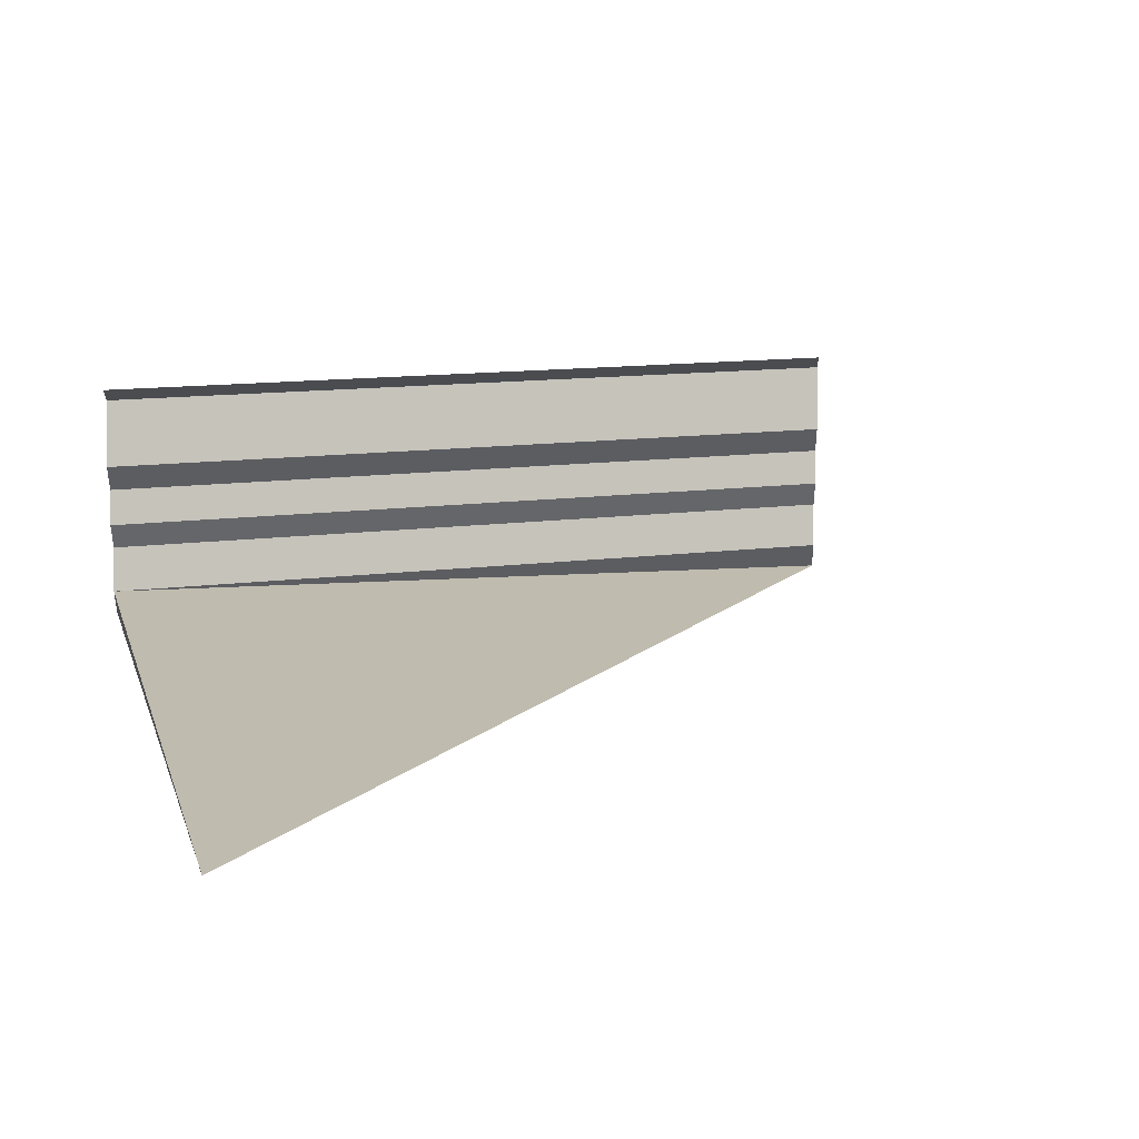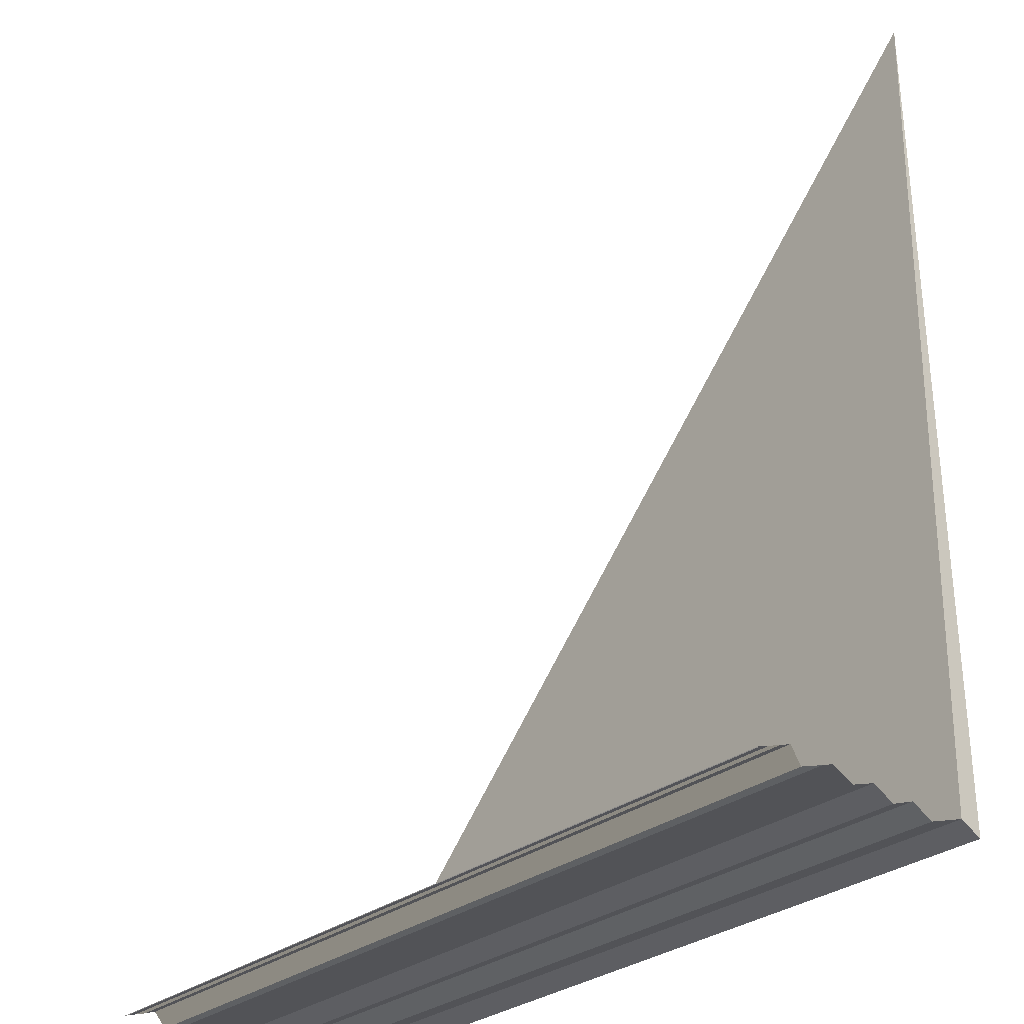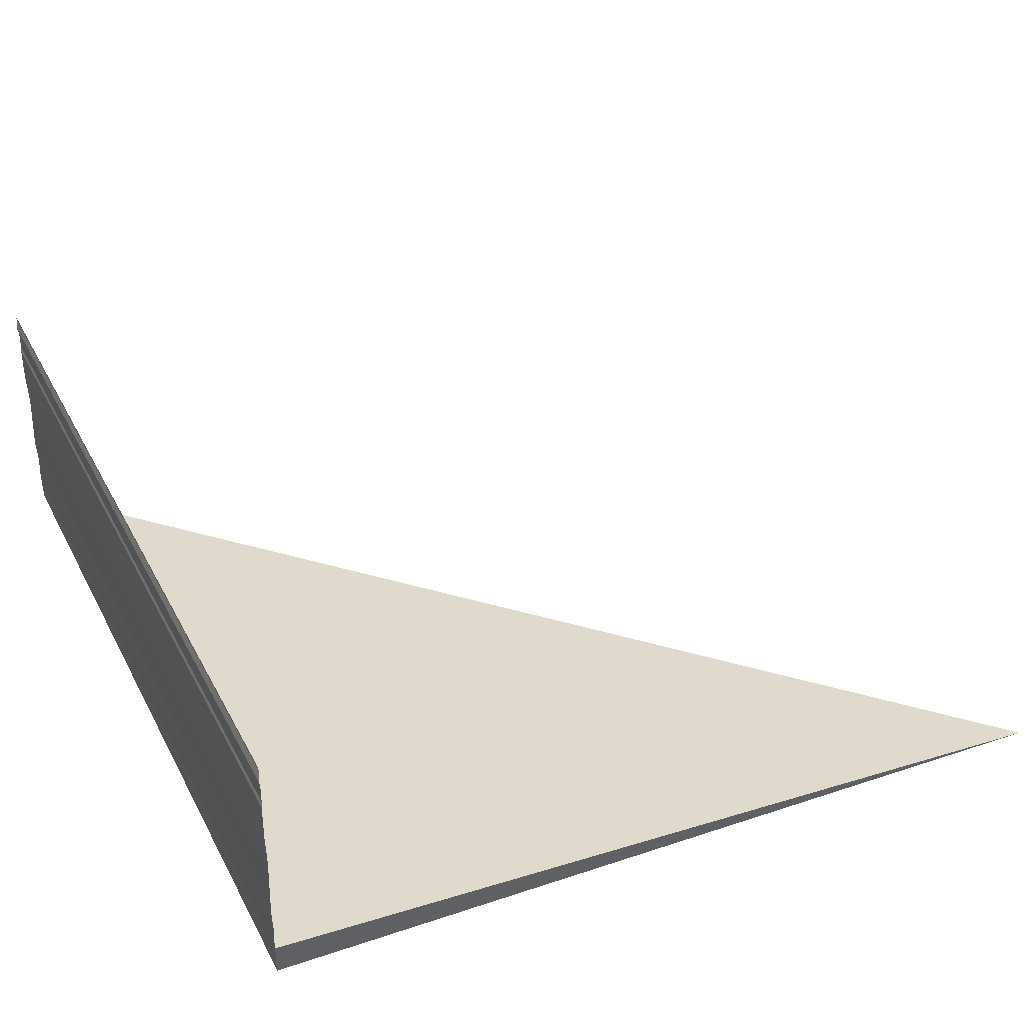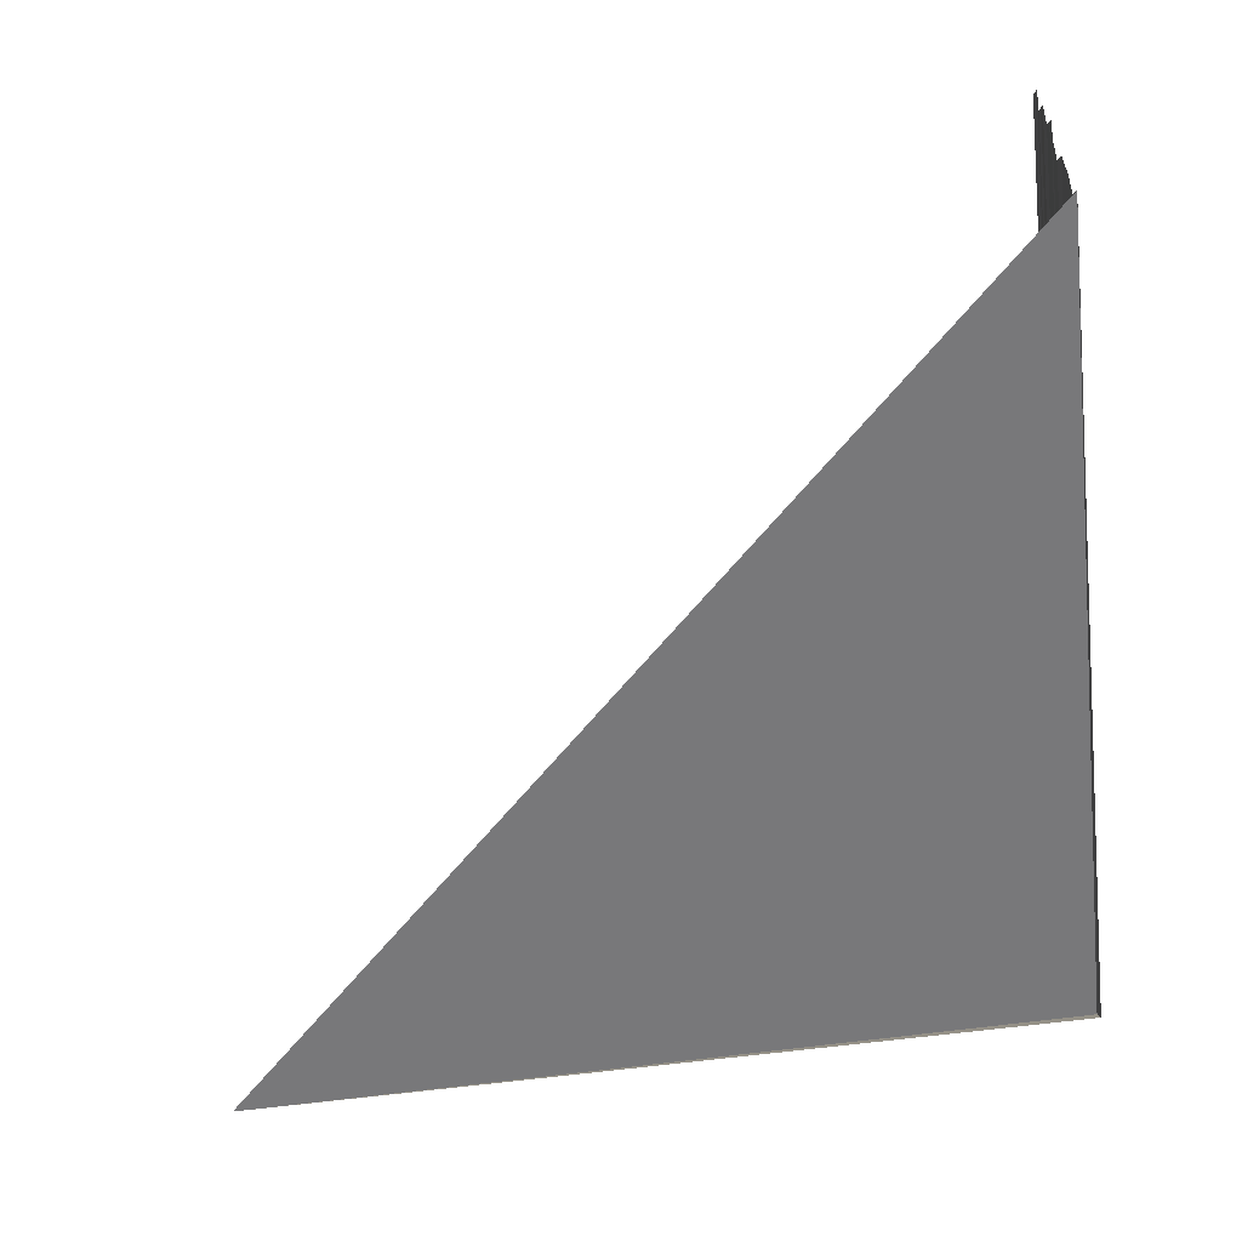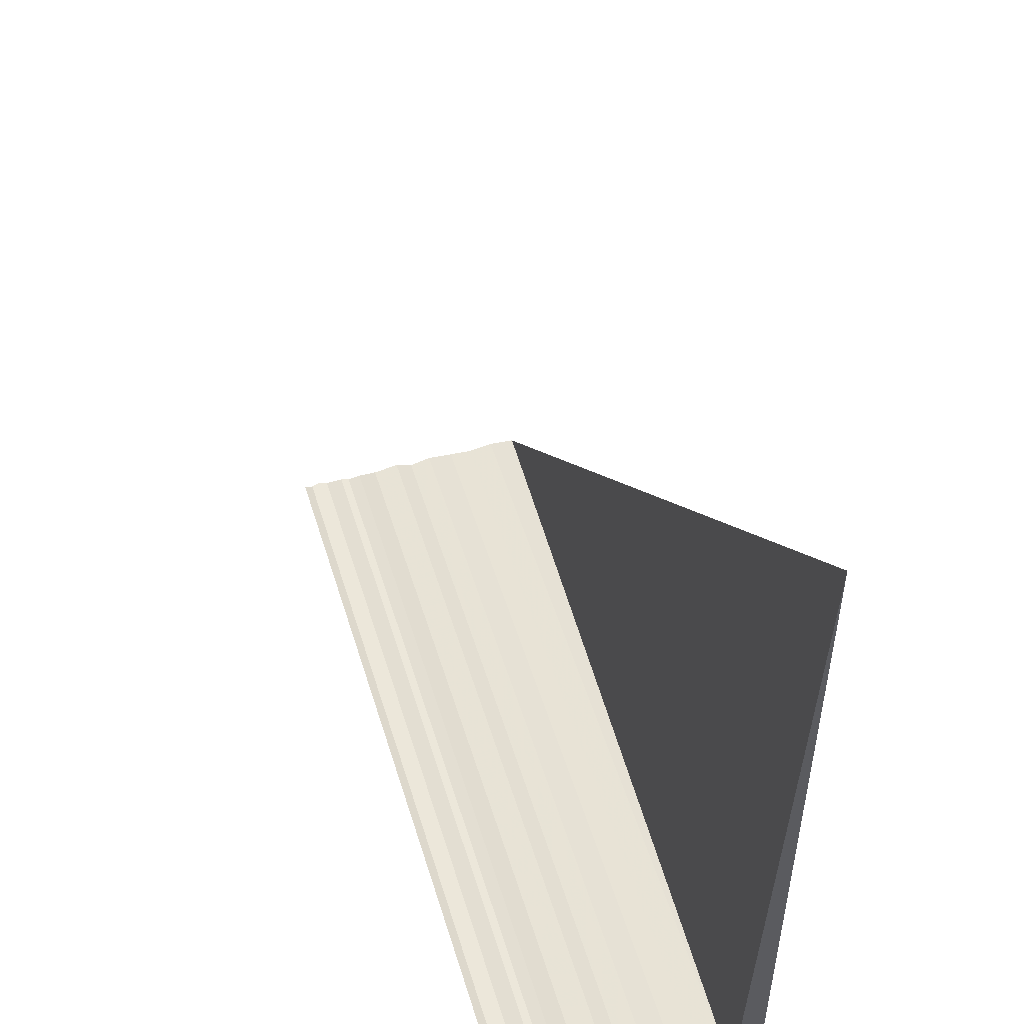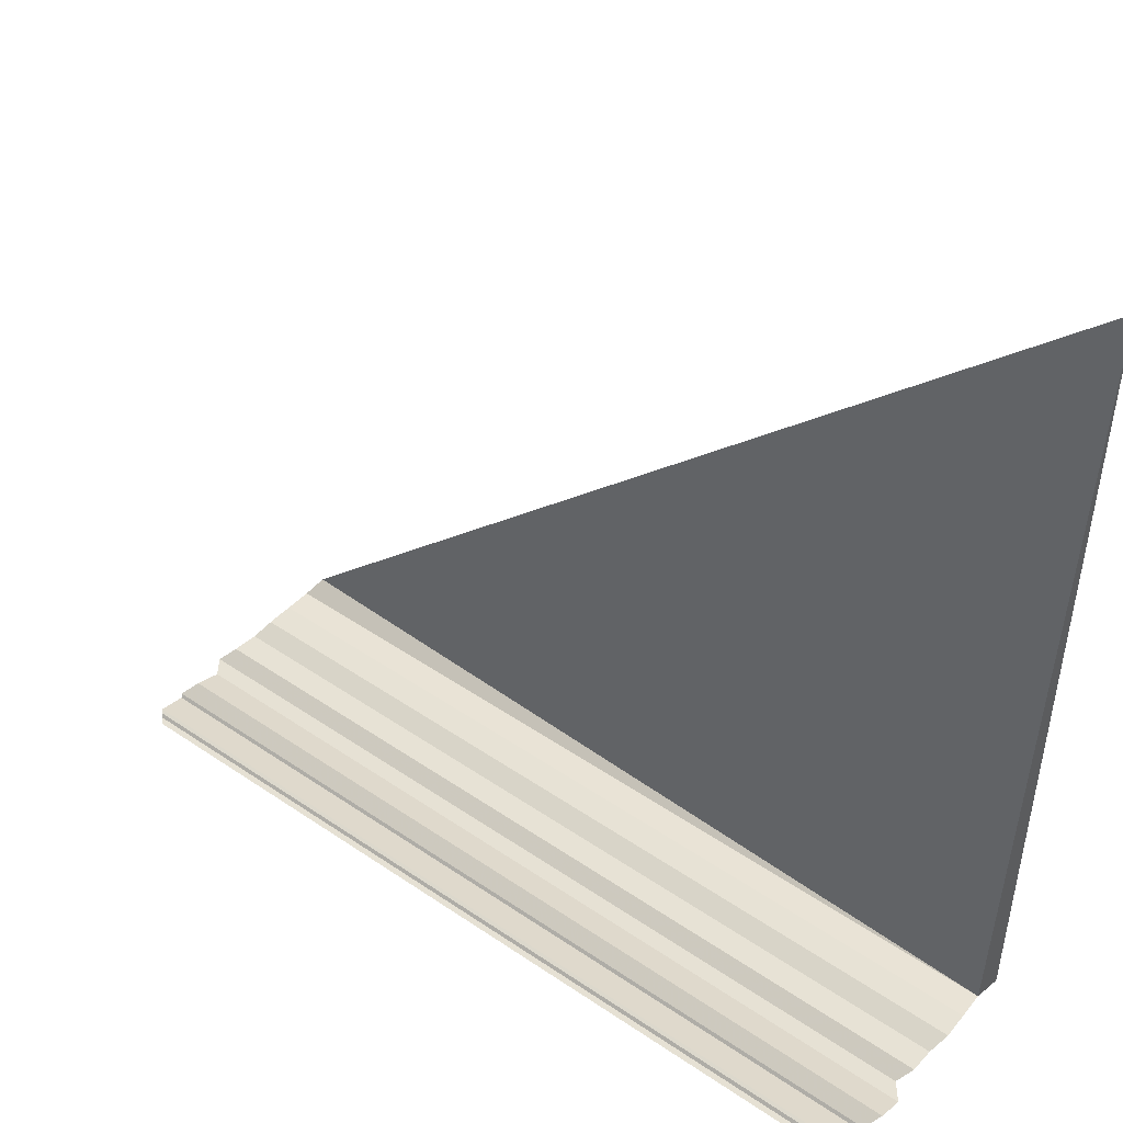
<metadata>
{"format":"obj","ext":"obj","renderer":"f3d","projection":"perspective","resolution":1024,"background":"white","views":[{"elev":14.3,"azim":165.4,"up":"+Z"},{"elev":-31.1,"azim":49.2,"up":"+Y"},{"elev":35.1,"azim":66.1,"up":"+Z"},{"elev":-58.9,"azim":-82.6,"up":"+Z"},{"elev":52.6,"azim":73.2,"up":"+Y"},{"elev":47.3,"azim":37.9,"up":"+Y"}]}
</metadata>
<code>
o 2262
v 2214 1882 14.17
v 2214 1882 14.17
v 2214 1882 14.17
v 2214 1882 14.17
v 2214 1882 14.17
v 2214 1882 14.17
v 2214 1882 14.17
v 2214 1882 14.17
v 2214 1882 14.17
v 2214 1882 14.17
v 2214 1882 14.17
v 2214 1882 14.17
v 2214 1882 14.17
v 2214 1882 14.17
v 2214 1882 14.17
v 2214 1882 14.17
v 2214 1882 14.17
v 2214 1882 14.17
v 2214 1882 14.17
v 2214 1882 14.17
v 2214 1882 14.17
v 2214 1882 14.17
v 2214 1882 14.17
v 2214 1882 14.17
v 2214 1882 14.17
v 2214 1882 14.17
v 2214 1882 14.17
v 2214 1882 14.17
v 2214 1882 14.17
v 2214 1882 14.17
v 2214 1882 14.17
v 2214 1882 14.17
v 2214 1882 14.17
v 2214 1882 14.17
v 2214 1882 14.17
v 2214 1882 14.17
v 2214 1882 14.17
v 2214 1882 14.17
v 2214 1882 14.17
v 2214 1882 14.17
v 2214 1882 14.17
v 2214 1882 14.17
v 2214 1882 14.17
v 2214 1882 14.17
v 2214 1882 14.17
v 2214 1882 14.17
v 2214 1882 14.17
v 2214 1882 14.17
v 2214 1882 14.17
v 2214 1882 14.17
v 2214 1882 14.17
v 2214 1882 14.17
v 2214 1882 14.17
v 2214 1882 14.17
v 2214 1882 14.17
v 2214 1882 14.17
v 2214 1882 14.17
v 2214 1882 14.17
v 2214 1882 14.17
v 2214 1882 14.17
v 2214 1882 14.17
v 2214 1882 14.17
v 2214 1882 14.17
v 2214 1882 14.17
v 2214 1882 14.17
v 2214 1882 14.17
v 2214 1882 14.17
v 2214 1882 14.17
v 2214 1882 14.17
v 2214 1882 14.17
v 2214 1882 14.17
v 2214 1882 14.17
v 2214 1882 14.17
v 2214 1882 14.17
v 2214 1882 14.17
v 2214 1882 14.17
v 2214 1882 14.17
v 2214 1882 14.17
v 2214 1882 14.17
v 2214 1882 14.17
v 2214 1882 14.17
v 2214 1882 14.17
v 2214 1882 14.17
v 2214 1882 14.17
v 2214 1882 14.17
v 2214 1882 14.17
v 2214 1882 14.17
v 2214 1882 14.17
v 2214 1882 14.17
v 2214 1882 14.17
v 2214 1882 14.17
v 2214 1882 14.17
v 2214 1882 14.17
v 2214 1882 14.17
v 2214 1882 14.17
v 2214 1882 14.17
v 2214 1882 14.17
v 2214 1882 14.17
v 2214 1882 14.17
v 2214 1882 14.17
v 2214 1882 14.17
v 2214 1882 14.17
v 2214 1882 14.17
v 2214 1882 14.17
v 2214 1882 14.17
v 2214 1882 14.17
v 2214 1882 14.17
v 2214 1882 14.17
v 2214 1882 14.17
v 2214 1882 14.17
v 2214 1882 14.17
v 2214 1882 14.17
v 2214 1882 14.17
v 2214 1882 14.17
v 2214 1882 14.17
v 2214 1882 14.17
v 2214 1882 14.17
v 2214 1882 14.17
v 2214 1882 14.17
v 2214 1882 14.17
v 2214 1882 14.17
v 2214 1882 14.17
v 2214 1882 14.17
v 2214 1882 14.17
v 2214 1882 14.17
v 2214 1882 14.17
v 2214 1882 14.17
v 2214 1882 14.17
v 2214 1882 14.17
v 2214 1882 14.17
v 2214 1882 14.17
v 2214 1882 14.17
v 2214 1882 14.17
v 2214 1882 14.17
v 2214 1882 14.17
v 2214 1882 14.17
v 2214 1882 14.17
v 2214 1882 14.17
v 2214 1882 14.17
v 2214 1882 14.17
v 2214 1882 14.17
f 1 2 3
f 4 5 3
f 6 7 3
f 8 9 6
f 10 11 12
f 10 13 14
f 14 15 16
f 17 18 19
f 19 20 21
f 22 23 24
f 24 25 26
f 27 28 29
f 29 30 31
f 32 33 34
f 34 35 36
f 37 38 39
f 39 40 41
f 42 43 44
f 44 45 46
f 47 48 49
f 49 50 51
f 52 53 54
f 54 55 56
f 57 58 59
f 59 60 61
f 62 63 64
f 64 65 66
f 67 68 69
f 69 70 71
f 72 73 74
f 74 75 76
f 77 78 79
f 79 80 81
f 82 83 84
f 84 85 86
f 87 88 89
f 89 90 91
f 92 93 94
f 94 95 96
f 97 98 99
f 99 100 101
f 102 103 104
f 104 105 106
f 107 108 109
f 109 110 111
f 112 113 114
f 114 115 116
f 117 118 119
f 119 120 121
f 122 123 124
f 124 125 126
f 127 128 129
f 129 130 131
f 132 133 134
f 134 135 136
f 137 138 139
f 139 140 141

</code>
